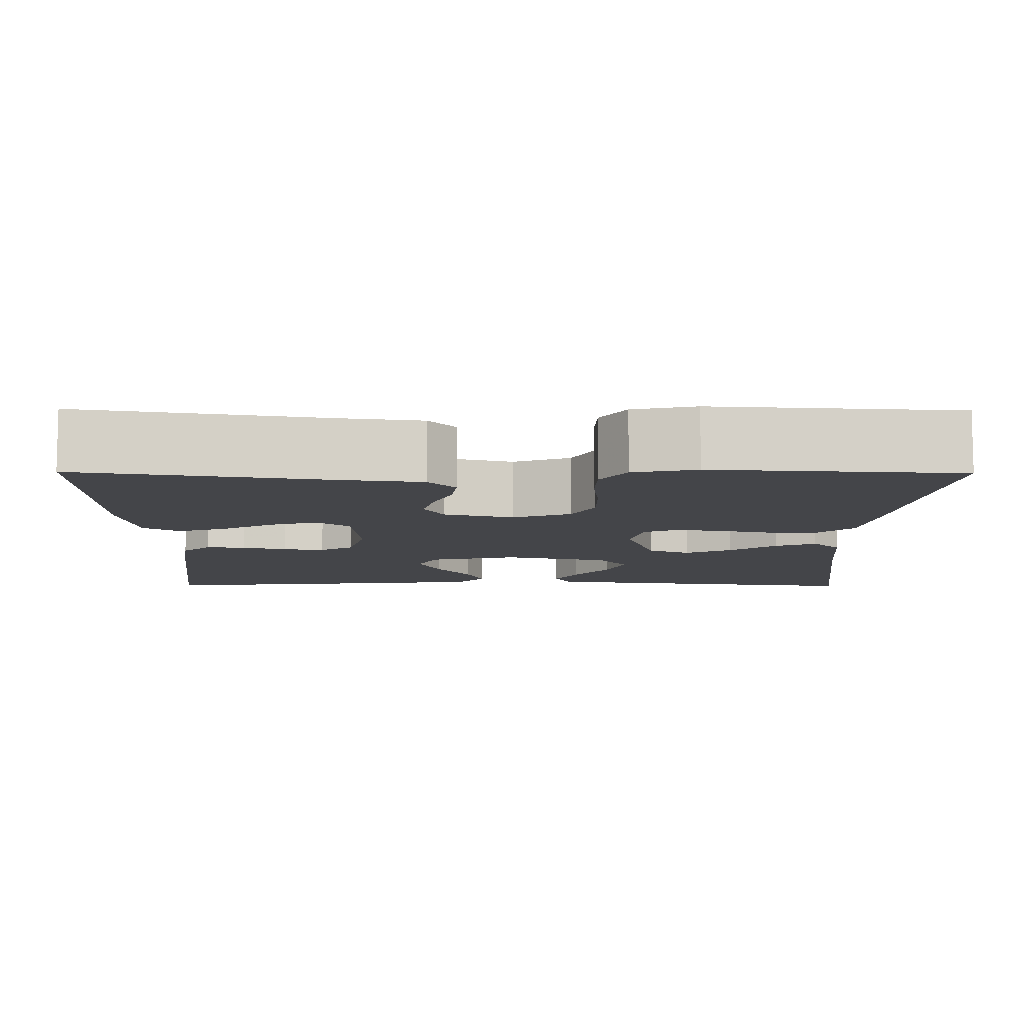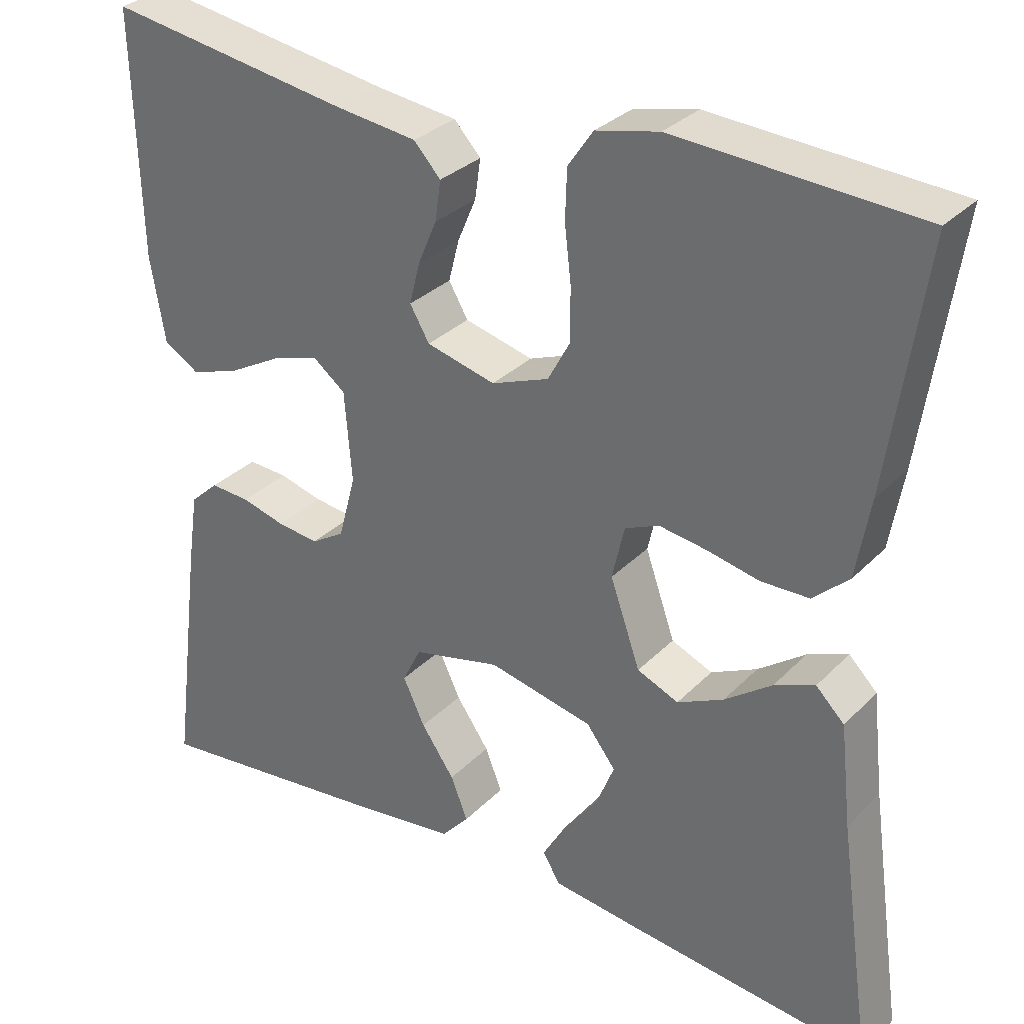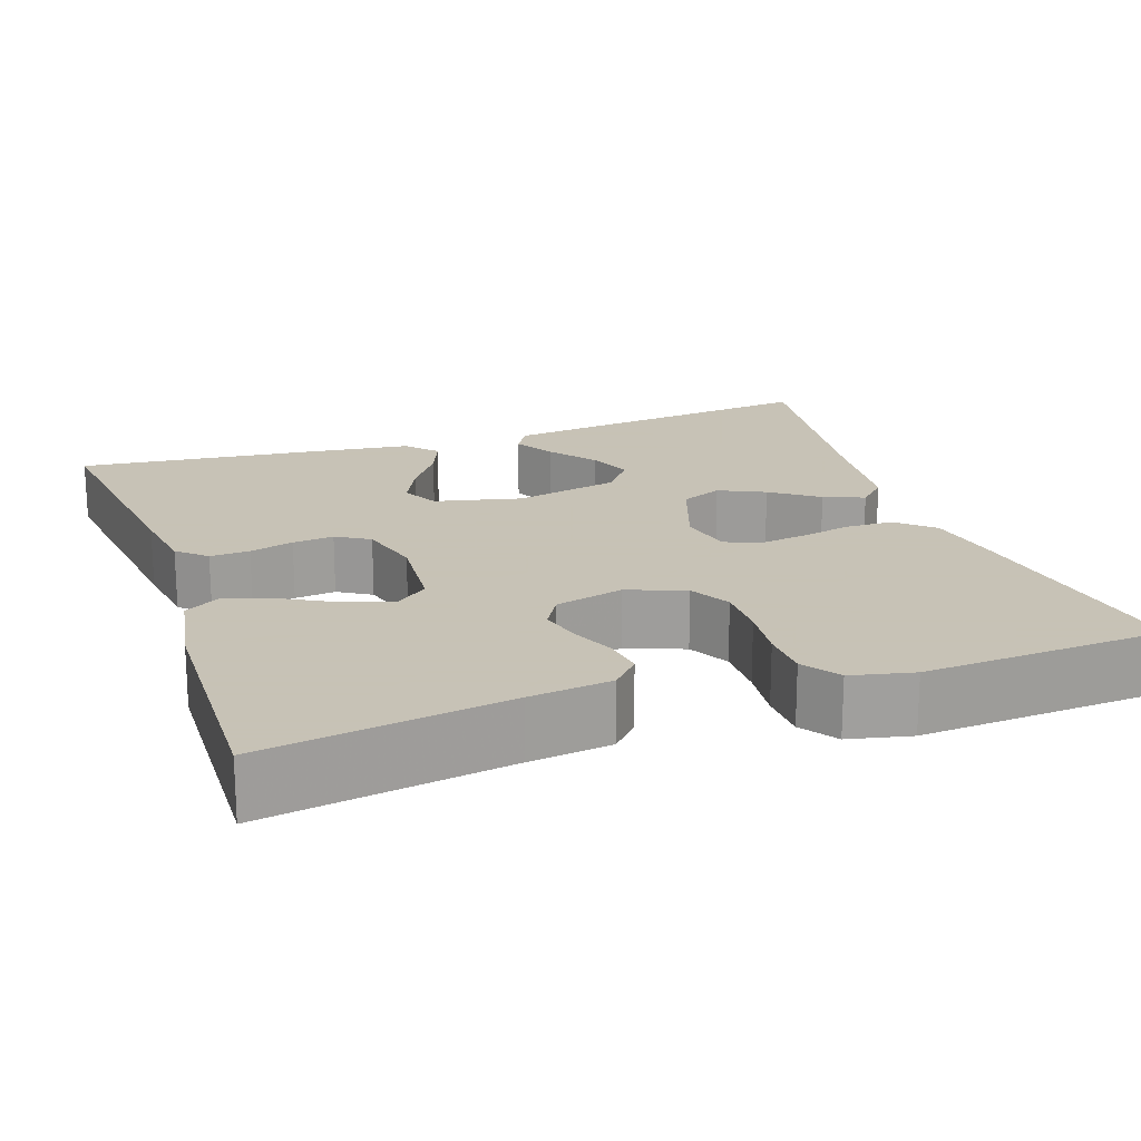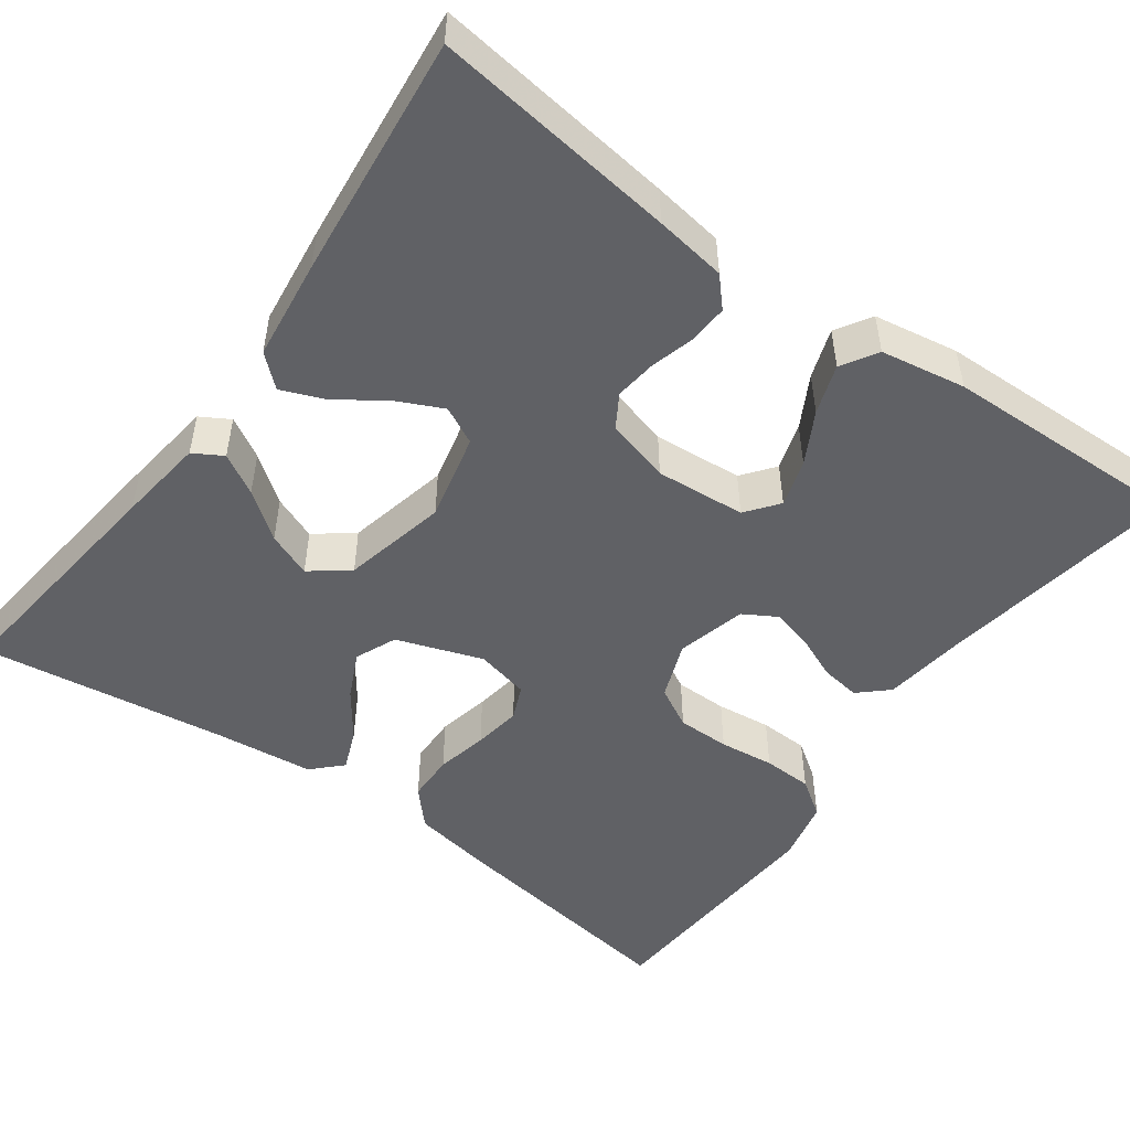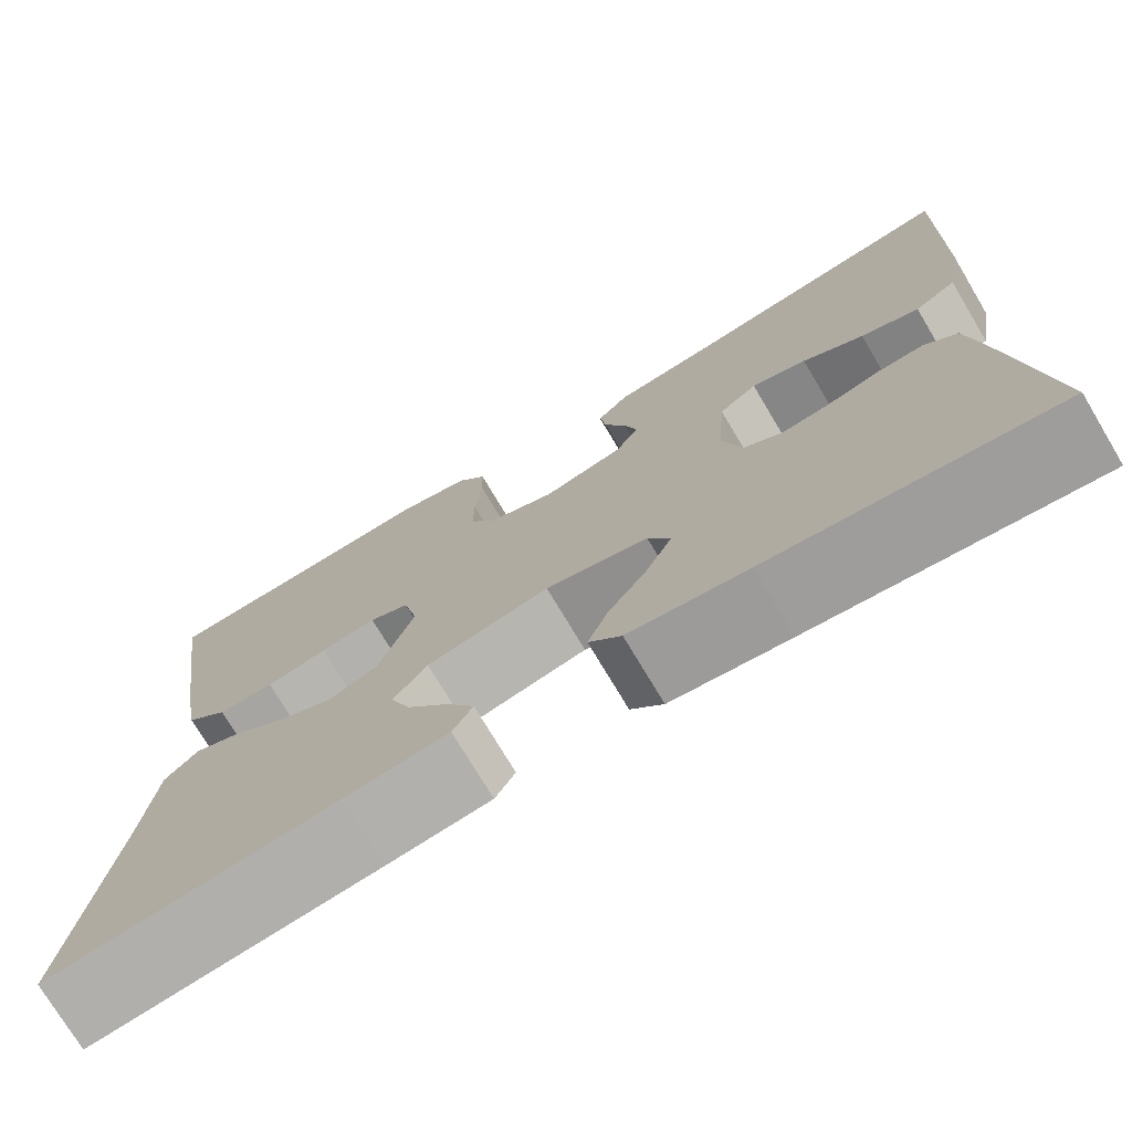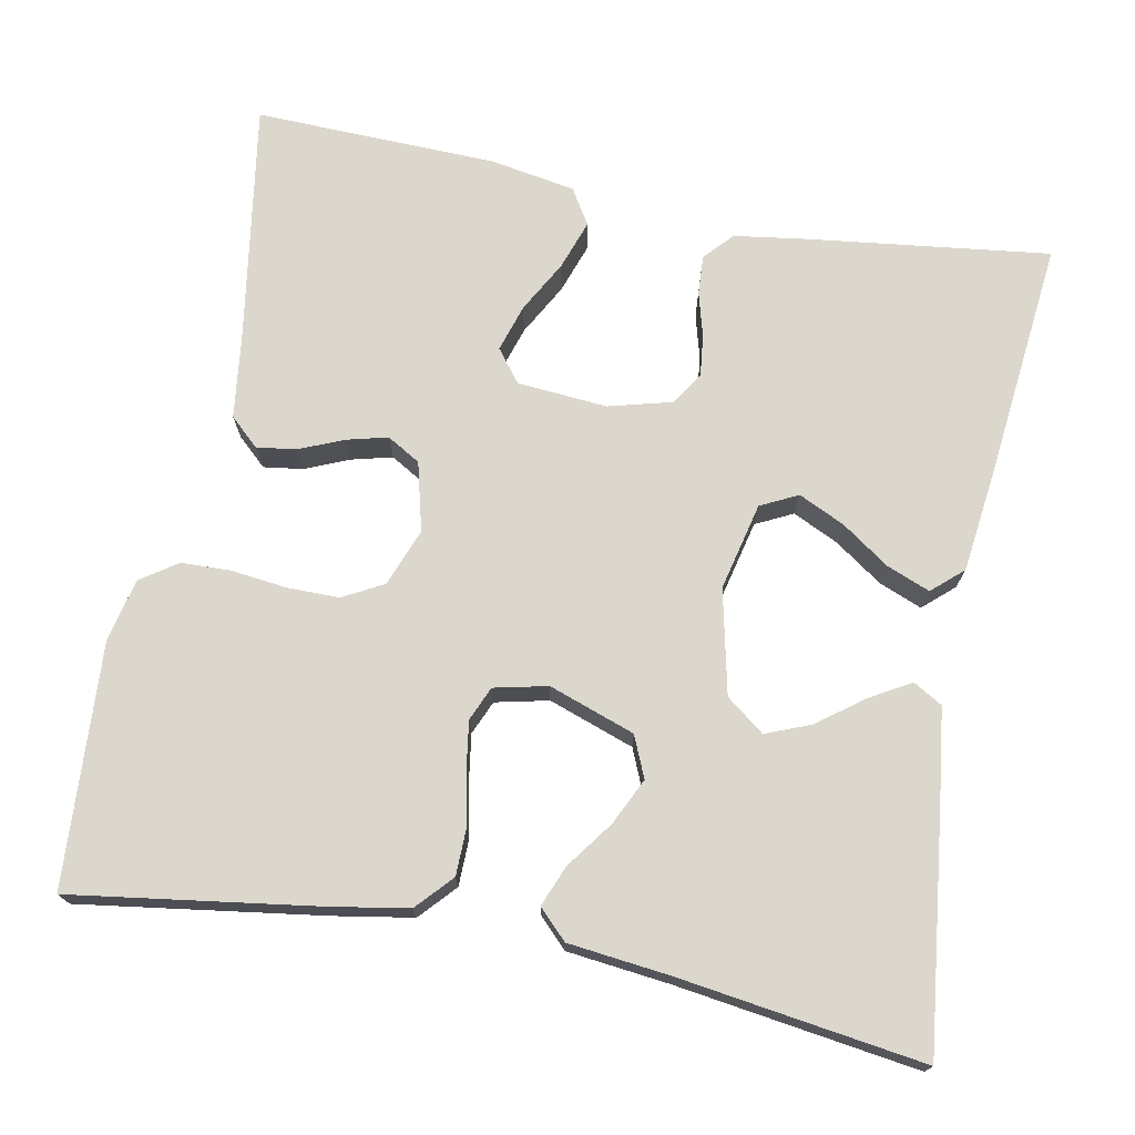
<metadata>
{"format":"obj","ext":"obj","renderer":"f3d","projection":"perspective","resolution":1024,"background":"white","views":[{"elev":-9.1,"azim":-0.5,"up":"+Y"},{"elev":30.9,"azim":35.5,"up":"+Z"},{"elev":19.1,"azim":-19.0,"up":"+Y"},{"elev":-50.1,"azim":-125.9,"up":"+Y"},{"elev":-74.4,"azim":-149.2,"up":"+Z"},{"elev":72.8,"azim":101.0,"up":"+Y"}]}
</metadata>
<code>
v 0.5 0.07 0.5
v 0.456 0.07 0.2
v 0.439 0.07 0.102
v 0.395 0.07 0.062
v 0.336 0.07 0.061
v 0.272 0.07 0.075
v 0.213 0.07 0.084
v 0.171 0.07 0.066
v 0.156 0.07 0
v 0.193 0.07 -0.106
v 0.244 0.07 -0.128
v 0.301 0.07 -0.101
v 0.359 0.07 -0.059
v 0.409 0.07 -0.039
v 0.444 0.07 -0.074
v 0.458 0.07 -0.2
v 0.5 0.07 -0.5
v 0.2 0.07 -0.464
v 0.092 0.07 -0.45
v 0.071 0.07 -0.414
v 0.1 0.07 -0.364
v 0.143 0.07 -0.307
v 0.165 0.07 -0.252
v 0.129 0.07 -0.205
v 0 0.07 -0.176
v -0.108 0.07 -0.201
v -0.131 0.07 -0.247
v -0.104 0.07 -0.304
v -0.063 0.07 -0.363
v -0.042 0.07 -0.416
v -0.076 0.07 -0.454
v -0.2 0.07 -0.469
v -0.5 0.07 -0.5
v -0.462 0.07 -0.2
v -0.449 0.07 -0.112
v -0.414 0.07 -0.08
v -0.365 0.07 -0.083
v -0.311 0.07 -0.098
v -0.26 0.07 -0.104
v -0.219 0.07 -0.079
v -0.198 0.07 0
v -0.207 0.07 0.111
v -0.247 0.07 0.142
v -0.305 0.07 0.124
v -0.369 0.07 0.089
v -0.43 0.07 0.068
v -0.474 0.07 0.095
v -0.492 0.07 0.2
v -0.5 0.07 0.5
v -0.2 0.07 0.452
v -0.099 0.07 0.439
v -0.066 0.07 0.403
v -0.073 0.07 0.354
v -0.096 0.07 0.3
v -0.109 0.07 0.249
v -0.085 0.07 0.208
v 0 0.07 0.186
v 0.071 0.07 0.213
v 0.098 0.07 0.263
v 0.098 0.07 0.328
v 0.09 0.07 0.396
v 0.092 0.07 0.457
v 0.123 0.07 0.502
v 0.2 0.07 0.519
v 0.5 0 0.5
v 0.456 0 0.2
v 0.439 0 0.102
v 0.395 0 0.062
v 0.336 0 0.061
v 0.272 0 0.075
v 0.213 0 0.084
v 0.171 0 0.066
v 0.156 0 0
v 0.193 0 -0.106
v 0.244 0 -0.128
v 0.301 0 -0.101
v 0.359 0 -0.059
v 0.409 0 -0.039
v 0.444 0 -0.074
v 0.458 0 -0.2
v 0.5 0 -0.5
v 0.2 0 -0.464
v 0.092 0 -0.45
v 0.071 0 -0.414
v 0.1 0 -0.364
v 0.143 0 -0.307
v 0.165 0 -0.252
v 0.129 0 -0.205
v 0 0 -0.176
v -0.108 0 -0.201
v -0.131 0 -0.247
v -0.104 0 -0.304
v -0.063 0 -0.363
v -0.042 0 -0.416
v -0.076 0 -0.454
v -0.2 0 -0.469
v -0.5 0 -0.5
v -0.462 0 -0.2
v -0.449 0 -0.112
v -0.414 0 -0.08
v -0.365 0 -0.083
v -0.311 0 -0.098
v -0.26 0 -0.104
v -0.219 0 -0.079
v -0.198 0 0
v -0.207 0 0.111
v -0.247 0 0.142
v -0.305 0 0.124
v -0.369 0 0.089
v -0.43 0 0.068
v -0.474 0 0.095
v -0.492 0 0.2
v -0.5 0 0.5
v -0.2 0 0.452
v -0.099 0 0.439
v -0.066 0 0.403
v -0.073 0 0.354
v -0.096 0 0.3
v -0.109 0 0.249
v -0.085 0 0.208
v 0 0 0.186
v 0.071 0 0.213
v 0.098 0 0.263
v 0.098 0 0.328
v 0.09 0 0.396
v 0.092 0 0.457
v 0.123 0 0.502
v 0.2 0 0.519
f 60 61 62 63
f 59 60 63 64
f 51 52 53 54
f 50 51 54 55
f 49 50 55
f 48 49 55 56
f 44 45 46 47
f 43 44 47 48
f 35 36 37 38
f 35 38 39
f 34 35 39
f 33 34 39
f 32 33 39 40
f 28 29 30 31
f 27 28 31 32
f 19 20 21 22
f 19 22 23
f 16 17 18 19
f 16 19 23
f 15 16 23 24
f 12 13 14 15
f 11 12 15 24
f 3 4 5 6
f 3 6 7
f 2 3 7
f 59 64 1 2
f 58 59 2 7
f 57 58 7 8
f 43 48 56 57
f 42 43 57 8
f 41 42 8 9
f 27 32 40 41
f 26 27 41
f 25 26 41 9
f 10 11 24 25
f 9 10 25
f 127 126 125 124
f 128 127 124 123
f 118 117 116 115
f 119 118 115 114
f 119 114 113
f 120 119 113 112
f 111 110 109 108
f 112 111 108 107
f 102 101 100 99
f 103 102 99
f 103 99 98
f 103 98 97
f 104 103 97 96
f 95 94 93 92
f 96 95 92 91
f 86 85 84 83
f 87 86 83
f 83 82 81 80
f 87 83 80
f 88 87 80 79
f 79 78 77 76
f 88 79 76 75
f 70 69 68 67
f 71 70 67
f 71 67 66
f 66 65 128 123
f 71 66 123 122
f 72 71 122 121
f 121 120 112 107
f 72 121 107 106
f 73 72 106 105
f 105 104 96 91
f 105 91 90
f 73 105 90 89
f 89 88 75 74
f 89 74 73
f 1 65 66 2
f 2 66 67 3
f 3 67 68 4
f 4 68 69 5
f 5 69 70 6
f 6 70 71 7
f 7 71 72 8
f 8 72 73 9
f 9 73 74 10
f 10 74 75 11
f 11 75 76 12
f 12 76 77 13
f 13 77 78 14
f 14 78 79 15
f 15 79 80 16
f 16 80 81 17
f 17 81 82 18
f 18 82 83 19
f 19 83 84 20
f 20 84 85 21
f 21 85 86 22
f 22 86 87 23
f 23 87 88 24
f 24 88 89 25
f 25 89 90 26
f 26 90 91 27
f 27 91 92 28
f 28 92 93 29
f 29 93 94 30
f 30 94 95 31
f 31 95 96 32
f 32 96 97 33
f 33 97 98 34
f 34 98 99 35
f 35 99 100 36
f 36 100 101 37
f 37 101 102 38
f 38 102 103 39
f 39 103 104 40
f 40 104 105 41
f 41 105 106 42
f 42 106 107 43
f 43 107 108 44
f 44 108 109 45
f 45 109 110 46
f 46 110 111 47
f 47 111 112 48
f 48 112 113 49
f 49 113 114 50
f 50 114 115 51
f 51 115 116 52
f 52 116 117 53
f 53 117 118 54
f 54 118 119 55
f 55 119 120 56
f 56 120 121 57
f 57 121 122 58
f 58 122 123 59
f 59 123 124 60
f 60 124 125 61
f 61 125 126 62
f 62 126 127 63
f 63 127 128 64
f 64 128 65 1

</code>
